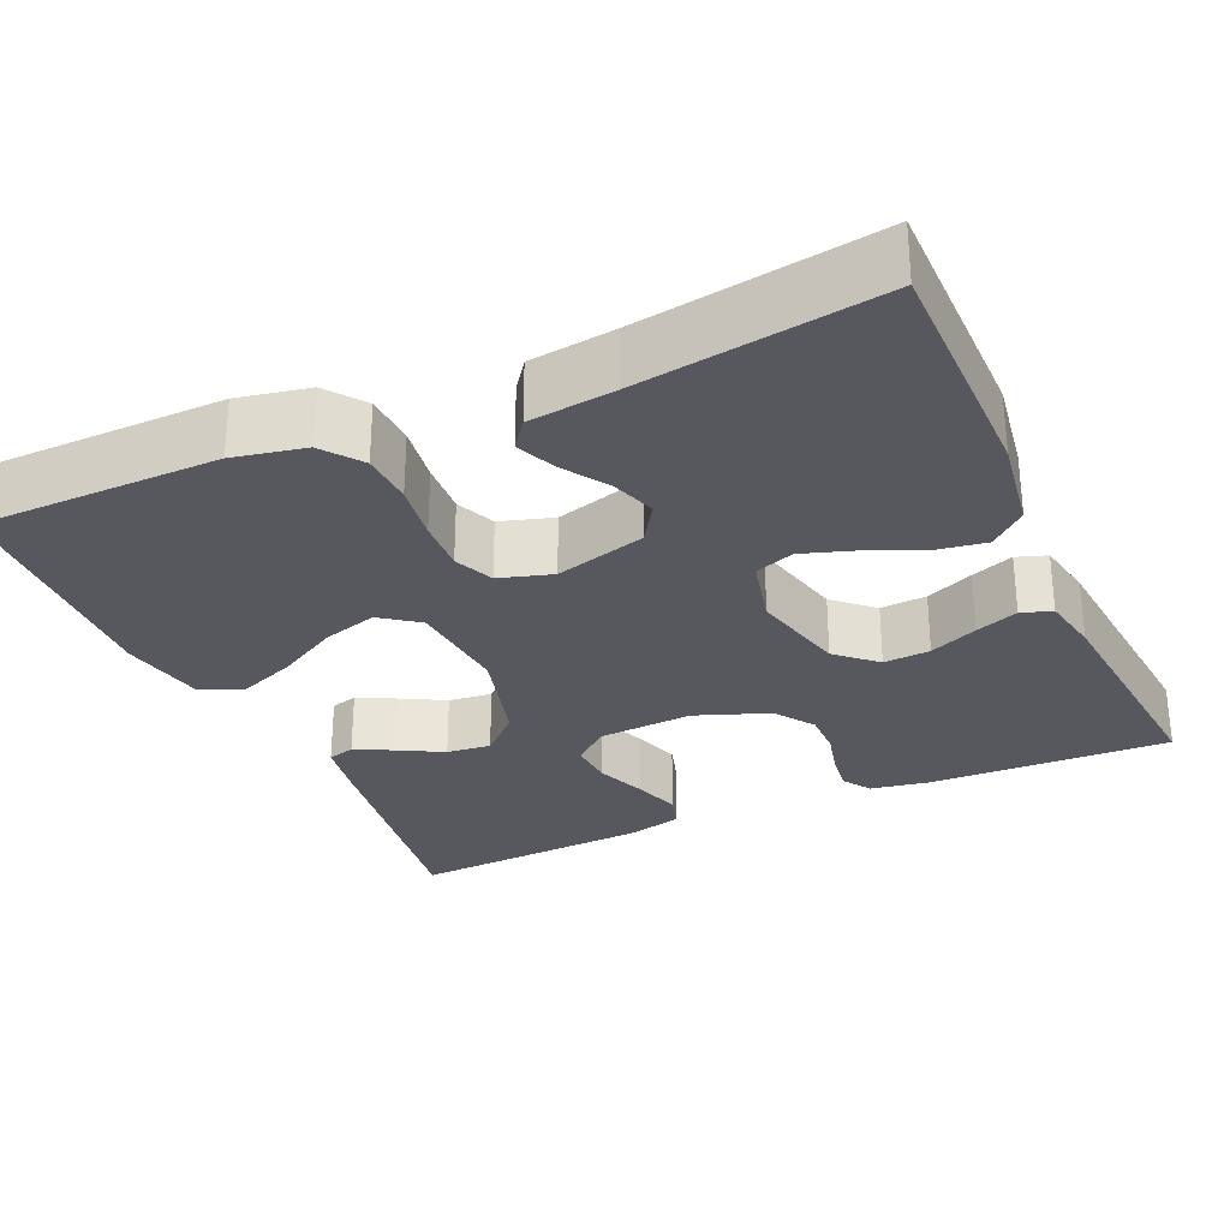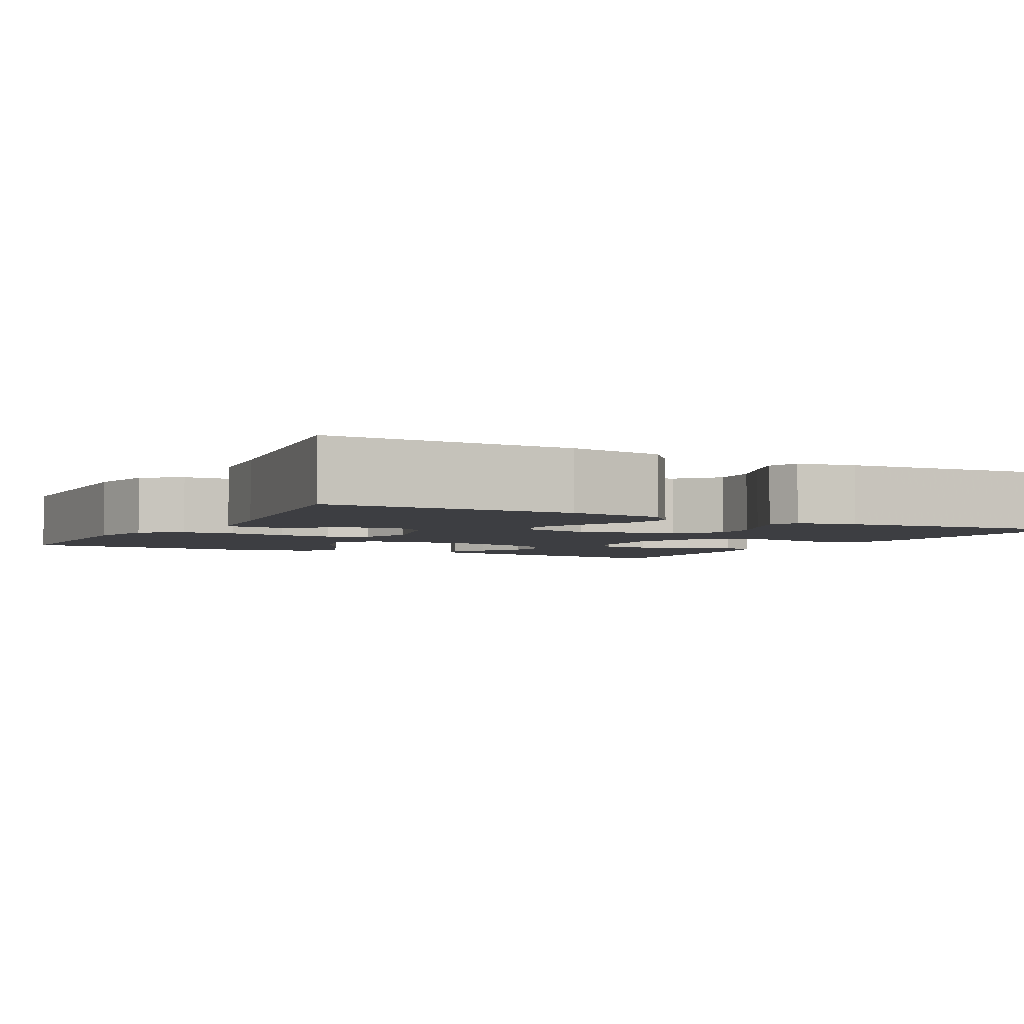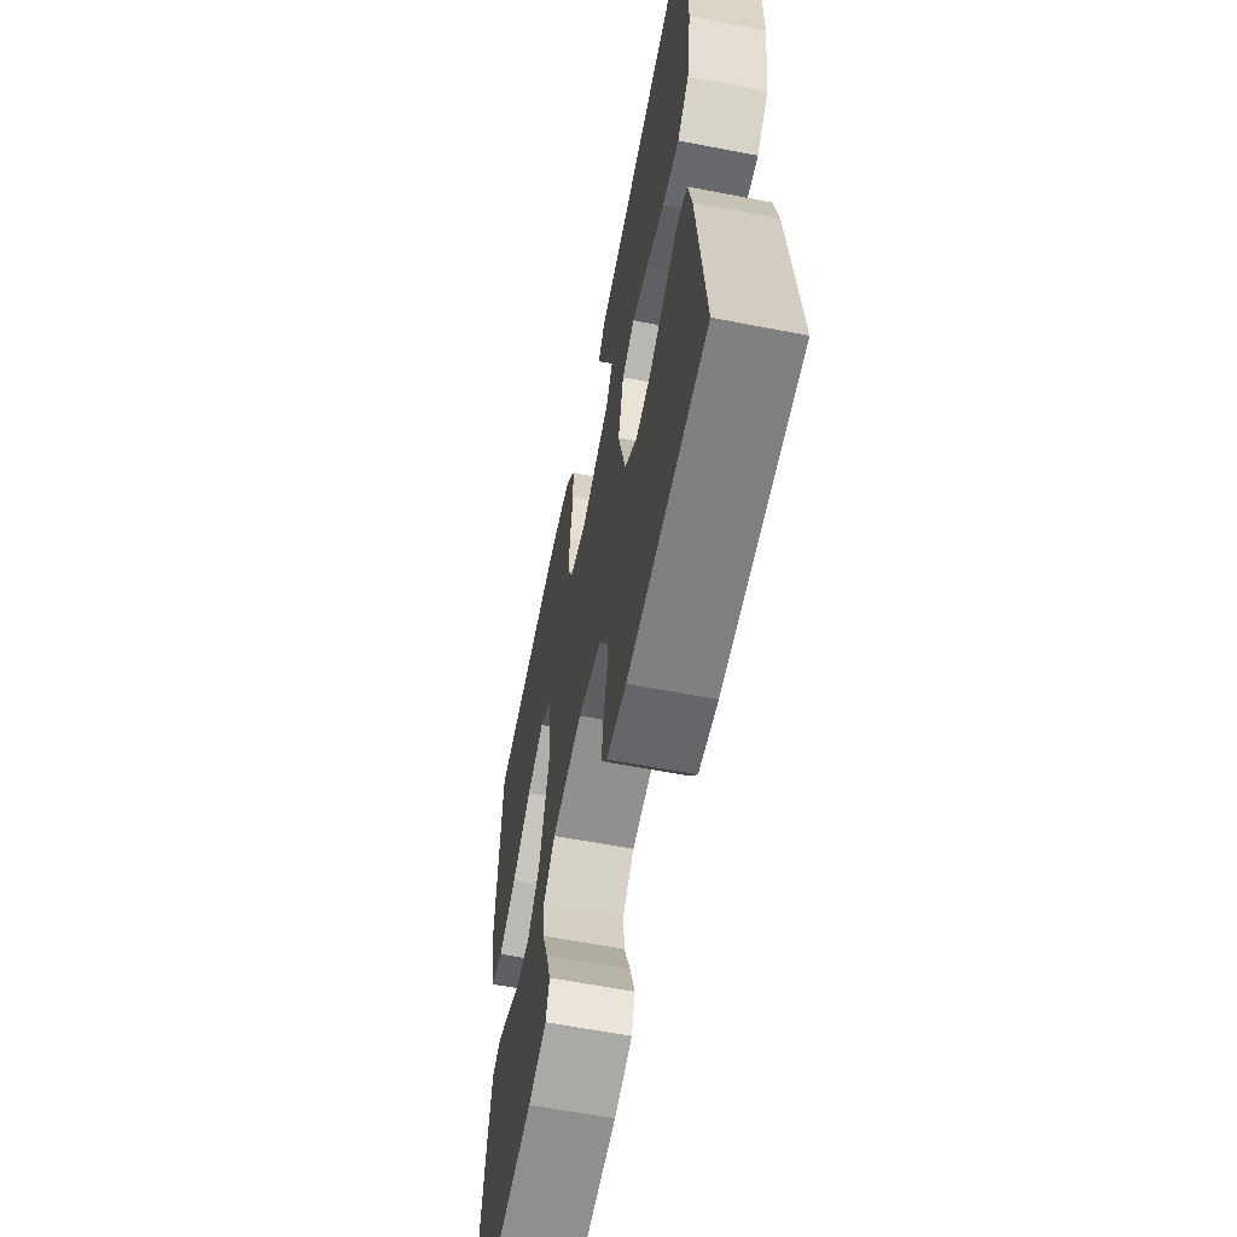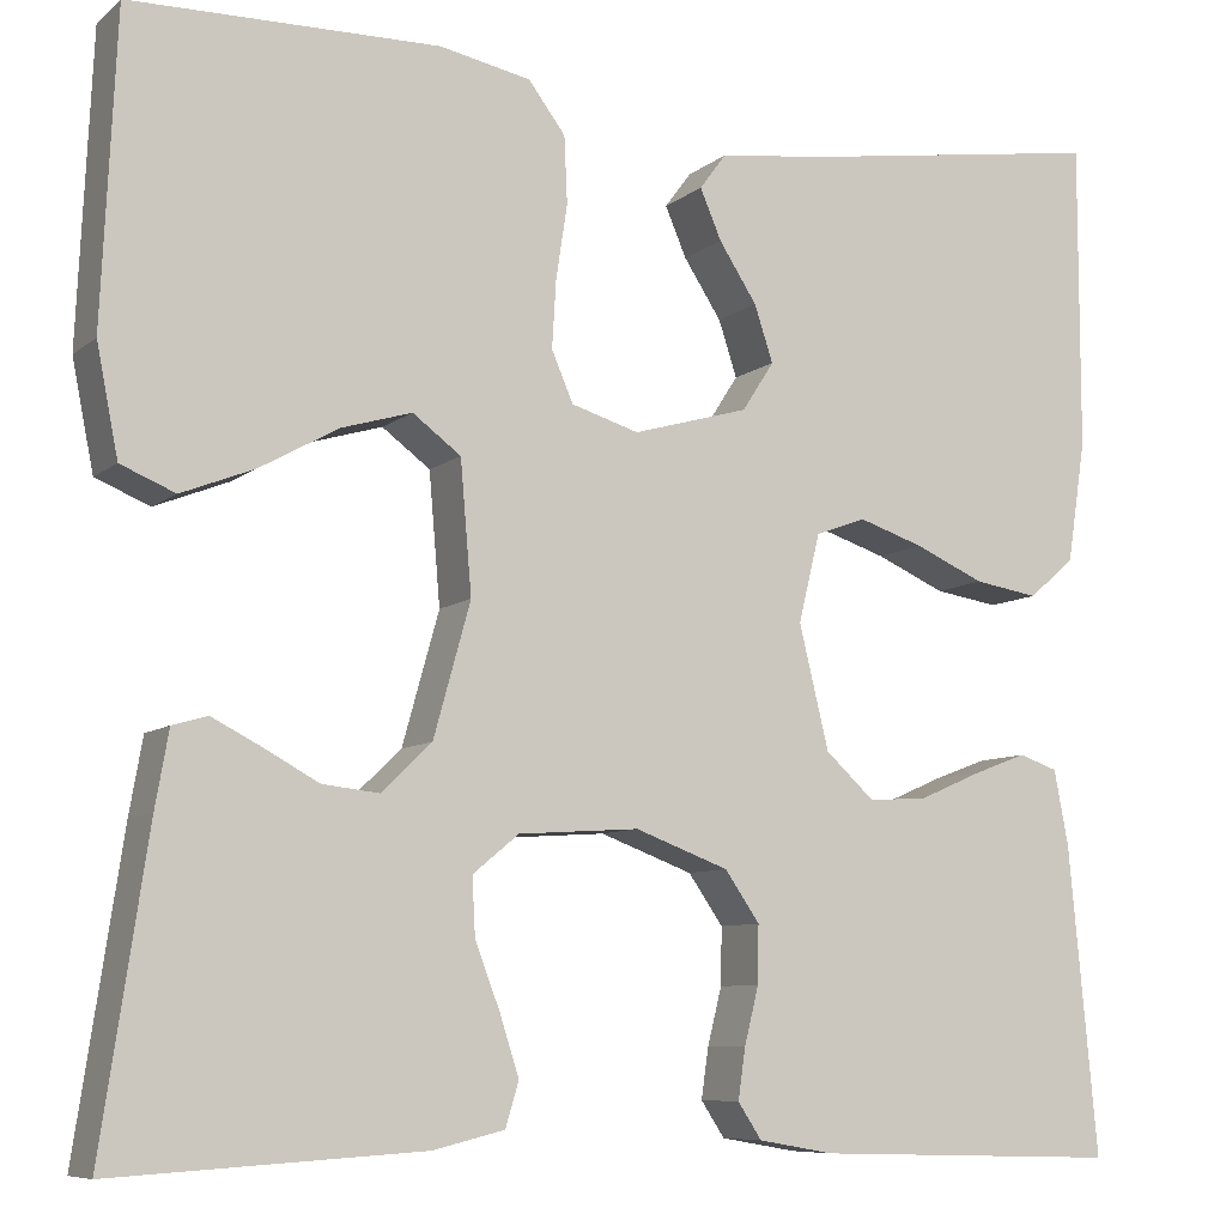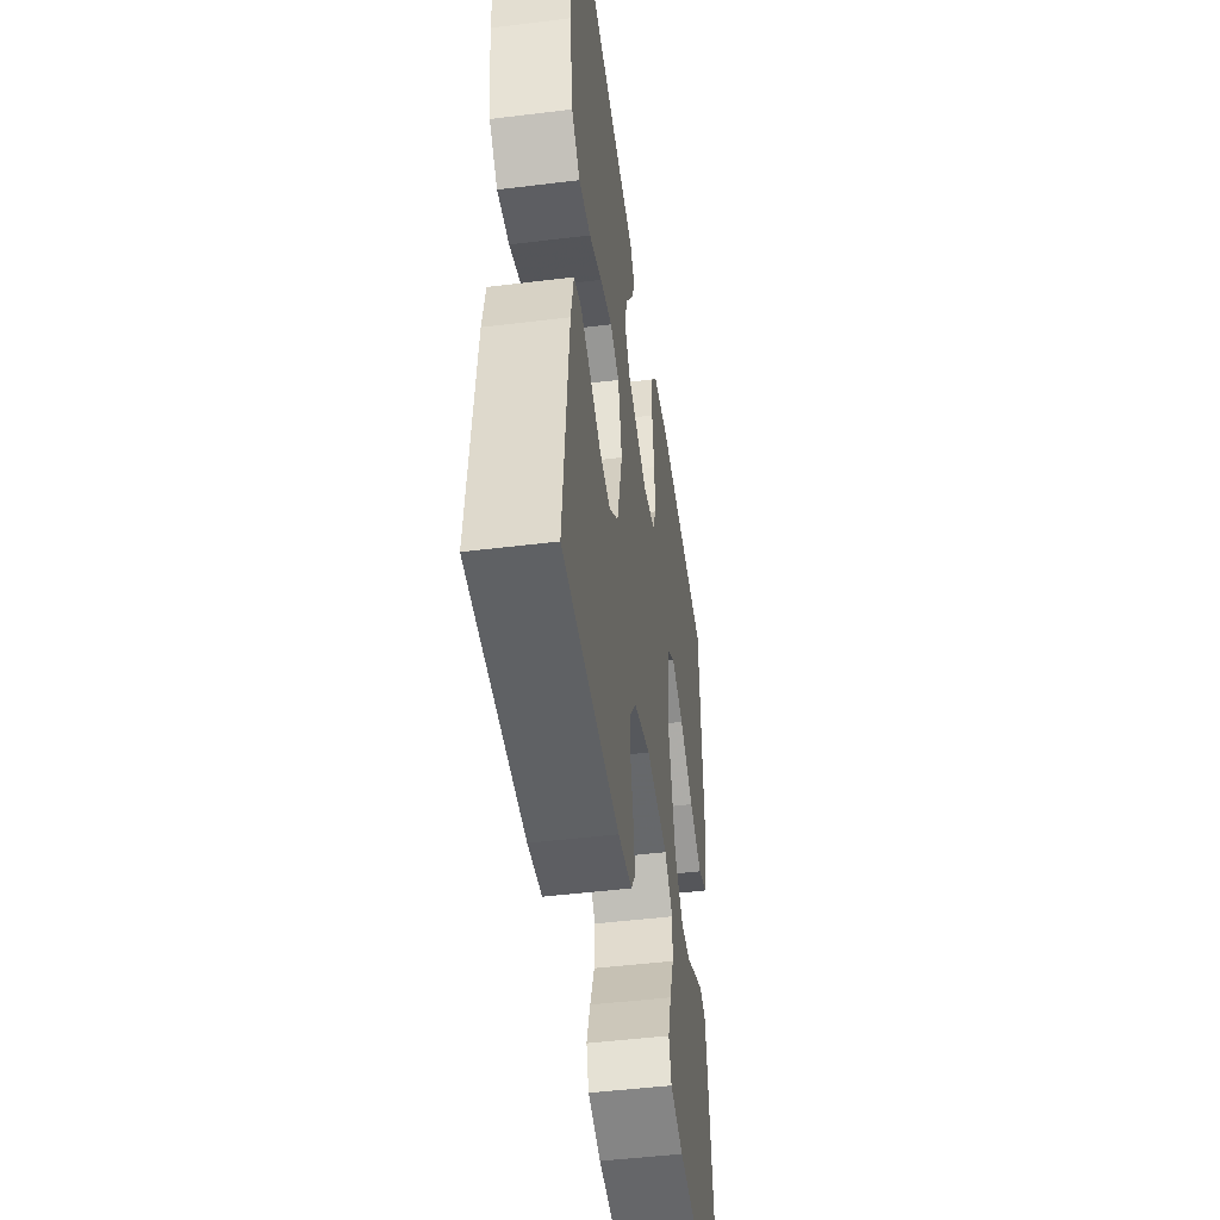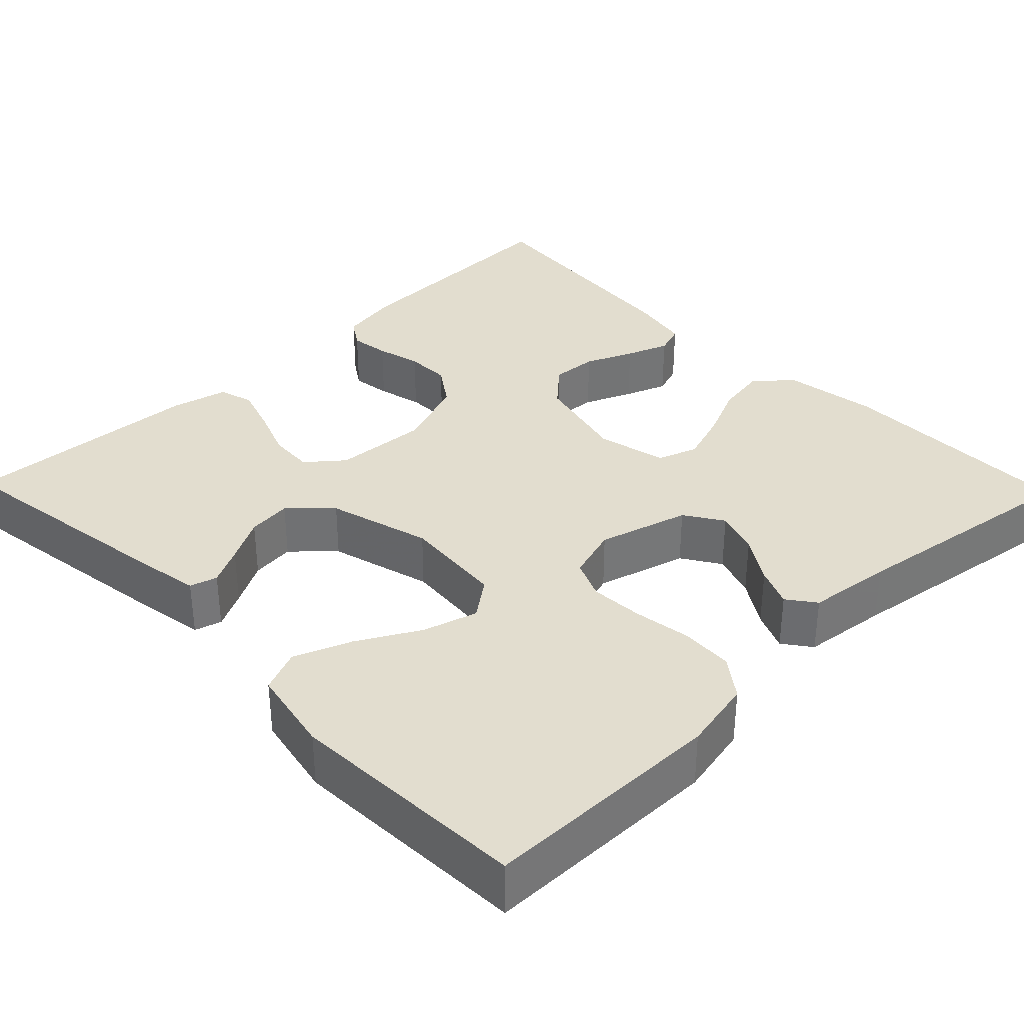
<metadata>
{"format":"obj","ext":"obj","renderer":"f3d","projection":"perspective","resolution":1024,"background":"white","views":[{"elev":-28.9,"azim":24.1,"up":"+Y"},{"elev":-3.6,"azim":61.6,"up":"+Y"},{"elev":-61.8,"azim":78.9,"up":"+Z"},{"elev":-8.1,"azim":-26.9,"up":"+Z"},{"elev":-48.5,"azim":97.8,"up":"+Z"},{"elev":34.9,"azim":-44.1,"up":"+Y"}]}
</metadata>
<code>
v 0.5 0.07 -0.5
v 0.2 0.07 -0.491
v 0.126 0.07 -0.478
v 0.103 0.07 -0.443
v 0.11 0.07 -0.394
v 0.124 0.07 -0.338
v 0.125 0.07 -0.282
v 0.091 0.07 -0.233
v 0 0.07 -0.199
v -0.118 0.07 -0.207
v -0.163 0.07 -0.244
v -0.16 0.07 -0.3
v -0.136 0.07 -0.363
v -0.117 0.07 -0.422
v -0.13 0.07 -0.465
v -0.2 0.07 -0.482
v -0.5 0.07 -0.5
v -0.455 0.07 -0.2
v -0.442 0.07 -0.126
v -0.408 0.07 -0.116
v -0.361 0.07 -0.14
v -0.306 0.07 -0.17
v -0.251 0.07 -0.176
v -0.202 0.07 -0.129
v -0.166 0.07 0
v -0.177 0.07 0.128
v -0.224 0.07 0.163
v -0.292 0.07 0.143
v -0.369 0.07 0.1
v -0.44 0.07 0.072
v -0.493 0.07 0.094
v -0.514 0.07 0.2
v -0.5 0.07 0.5
v -0.2 0.07 0.504
v -0.111 0.07 0.486
v -0.075 0.07 0.438
v -0.072 0.07 0.373
v -0.083 0.07 0.301
v -0.087 0.07 0.235
v -0.066 0.07 0.186
v 0 0.07 0.166
v 0.113 0.07 0.198
v 0.144 0.07 0.246
v 0.126 0.07 0.301
v 0.089 0.07 0.358
v 0.068 0.07 0.407
v 0.094 0.07 0.442
v 0.2 0.07 0.455
v 0.5 0.07 0.5
v 0.5 0.07 0.2
v 0.482 0.07 0.082
v 0.437 0.07 0.043
v 0.374 0.07 0.053
v 0.306 0.07 0.083
v 0.242 0.07 0.104
v 0.193 0.07 0.086
v 0.172 0.07 0
v 0.201 0.07 -0.12
v 0.249 0.07 -0.164
v 0.307 0.07 -0.16
v 0.367 0.07 -0.134
v 0.42 0.07 -0.114
v 0.458 0.07 -0.127
v 0.472 0.07 -0.2
v 0.5 0 -0.5
v 0.2 0 -0.491
v 0.126 0 -0.478
v 0.103 0 -0.443
v 0.11 0 -0.394
v 0.124 0 -0.338
v 0.125 0 -0.282
v 0.091 0 -0.233
v 0 0 -0.199
v -0.118 0 -0.207
v -0.163 0 -0.244
v -0.16 0 -0.3
v -0.136 0 -0.363
v -0.117 0 -0.422
v -0.13 0 -0.465
v -0.2 0 -0.482
v -0.5 0 -0.5
v -0.455 0 -0.2
v -0.442 0 -0.126
v -0.408 0 -0.116
v -0.361 0 -0.14
v -0.306 0 -0.17
v -0.251 0 -0.176
v -0.202 0 -0.129
v -0.166 0 0
v -0.177 0 0.128
v -0.224 0 0.163
v -0.292 0 0.143
v -0.369 0 0.1
v -0.44 0 0.072
v -0.493 0 0.094
v -0.514 0 0.2
v -0.5 0 0.5
v -0.2 0 0.504
v -0.111 0 0.486
v -0.075 0 0.438
v -0.072 0 0.373
v -0.083 0 0.301
v -0.087 0 0.235
v -0.066 0 0.186
v 0 0 0.166
v 0.113 0 0.198
v 0.144 0 0.246
v 0.126 0 0.301
v 0.089 0 0.358
v 0.068 0 0.407
v 0.094 0 0.442
v 0.2 0 0.455
v 0.5 0 0.5
v 0.5 0 0.2
v 0.482 0 0.082
v 0.437 0 0.043
v 0.374 0 0.053
v 0.306 0 0.083
v 0.242 0 0.104
v 0.193 0 0.086
v 0.172 0 0
v 0.201 0 -0.12
v 0.249 0 -0.164
v 0.307 0 -0.16
v 0.367 0 -0.134
v 0.42 0 -0.114
v 0.458 0 -0.127
v 0.472 0 -0.2
f 60 61 62 63
f 60 63 64 1
f 51 52 53 54
f 51 54 55
f 48 49 50 51
f 48 51 55
f 47 48 55 56
f 44 45 46 47
f 43 44 47
f 35 36 37 38
f 35 38 39
f 34 35 39
f 33 34 39
f 32 33 39 40
f 28 29 30 31
f 27 28 31 32
f 19 20 21 22
f 17 18 19 22
f 17 22 23
f 16 17 23 24
f 12 13 14 15
f 12 15 16 24
f 3 4 5 6
f 3 6 7
f 2 3 7
f 59 60 1 2
f 58 59 2 7
f 57 58 7 8
f 56 57 8 9
f 43 47 56
f 42 43 56 9
f 41 42 9 10
f 27 32 40 41
f 26 27 41
f 25 26 41 10
f 24 25 10 11
f 11 12 24
f 127 126 125 124
f 65 128 127 124
f 118 117 116 115
f 119 118 115
f 115 114 113 112
f 119 115 112
f 120 119 112 111
f 111 110 109 108
f 111 108 107
f 102 101 100 99
f 103 102 99
f 103 99 98
f 103 98 97
f 104 103 97 96
f 95 94 93 92
f 96 95 92 91
f 86 85 84 83
f 86 83 82 81
f 87 86 81
f 88 87 81 80
f 79 78 77 76
f 88 80 79 76
f 70 69 68 67
f 71 70 67
f 71 67 66
f 66 65 124 123
f 71 66 123 122
f 72 71 122 121
f 73 72 121 120
f 120 111 107
f 73 120 107 106
f 74 73 106 105
f 105 104 96 91
f 105 91 90
f 74 105 90 89
f 75 74 89 88
f 88 76 75
f 1 65 66 2
f 2 66 67 3
f 3 67 68 4
f 4 68 69 5
f 5 69 70 6
f 6 70 71 7
f 7 71 72 8
f 8 72 73 9
f 9 73 74 10
f 10 74 75 11
f 11 75 76 12
f 12 76 77 13
f 13 77 78 14
f 14 78 79 15
f 15 79 80 16
f 16 80 81 17
f 17 81 82 18
f 18 82 83 19
f 19 83 84 20
f 20 84 85 21
f 21 85 86 22
f 22 86 87 23
f 23 87 88 24
f 24 88 89 25
f 25 89 90 26
f 26 90 91 27
f 27 91 92 28
f 28 92 93 29
f 29 93 94 30
f 30 94 95 31
f 31 95 96 32
f 32 96 97 33
f 33 97 98 34
f 34 98 99 35
f 35 99 100 36
f 36 100 101 37
f 37 101 102 38
f 38 102 103 39
f 39 103 104 40
f 40 104 105 41
f 41 105 106 42
f 42 106 107 43
f 43 107 108 44
f 44 108 109 45
f 45 109 110 46
f 46 110 111 47
f 47 111 112 48
f 48 112 113 49
f 49 113 114 50
f 50 114 115 51
f 51 115 116 52
f 52 116 117 53
f 53 117 118 54
f 54 118 119 55
f 55 119 120 56
f 56 120 121 57
f 57 121 122 58
f 58 122 123 59
f 59 123 124 60
f 60 124 125 61
f 61 125 126 62
f 62 126 127 63
f 63 127 128 64
f 64 128 65 1

</code>
